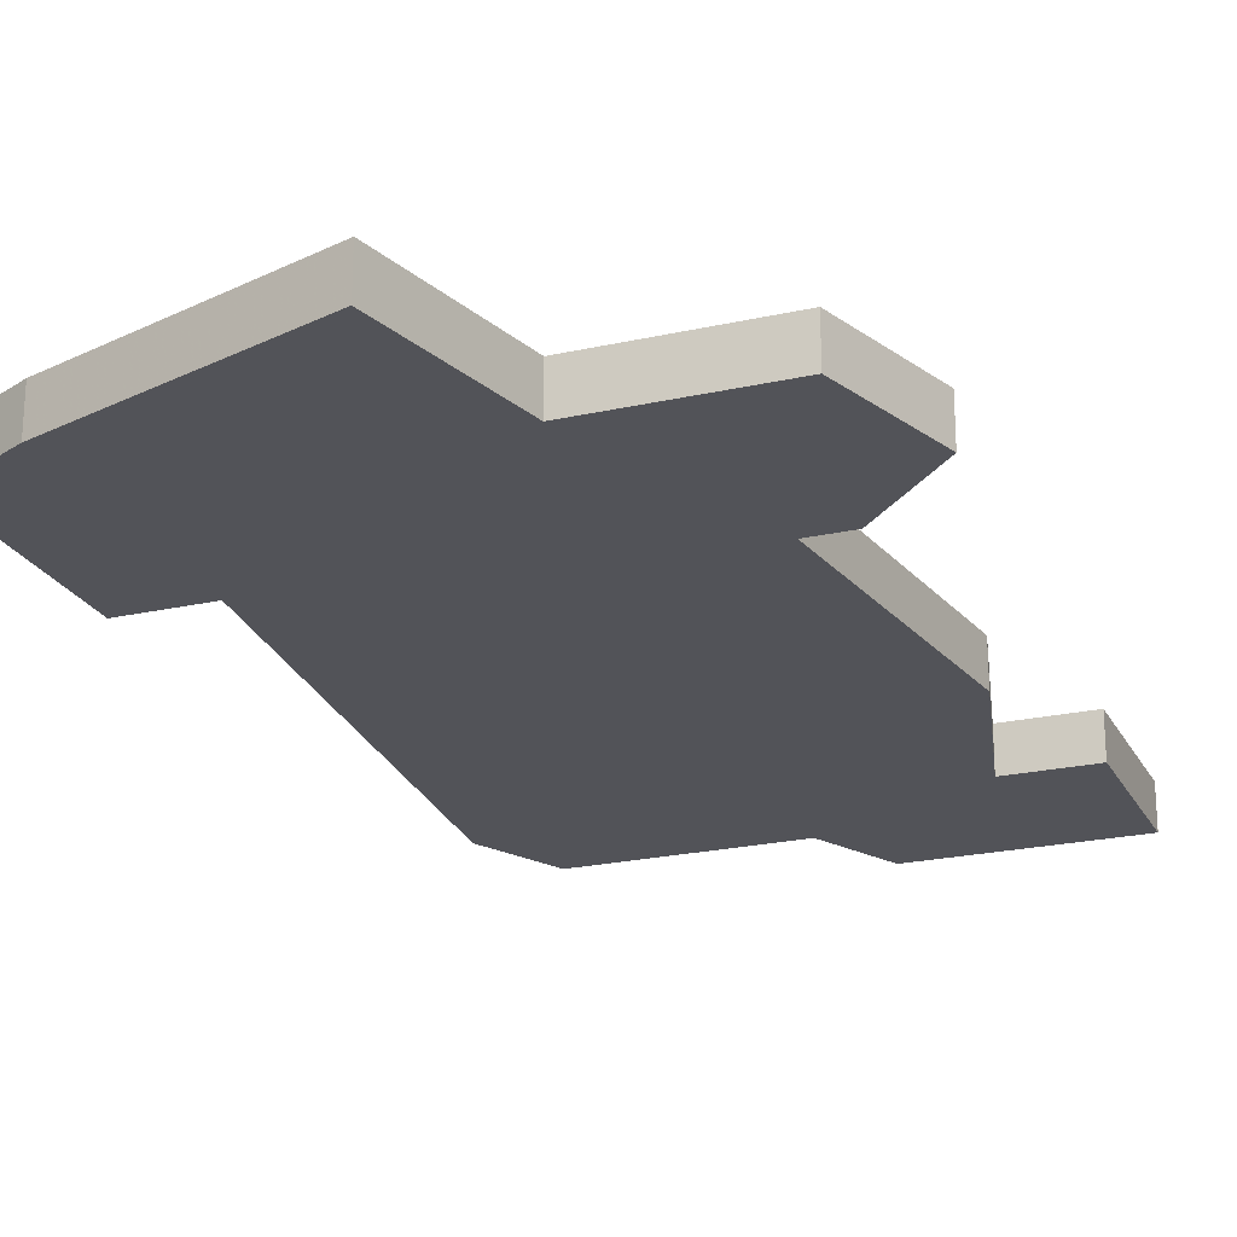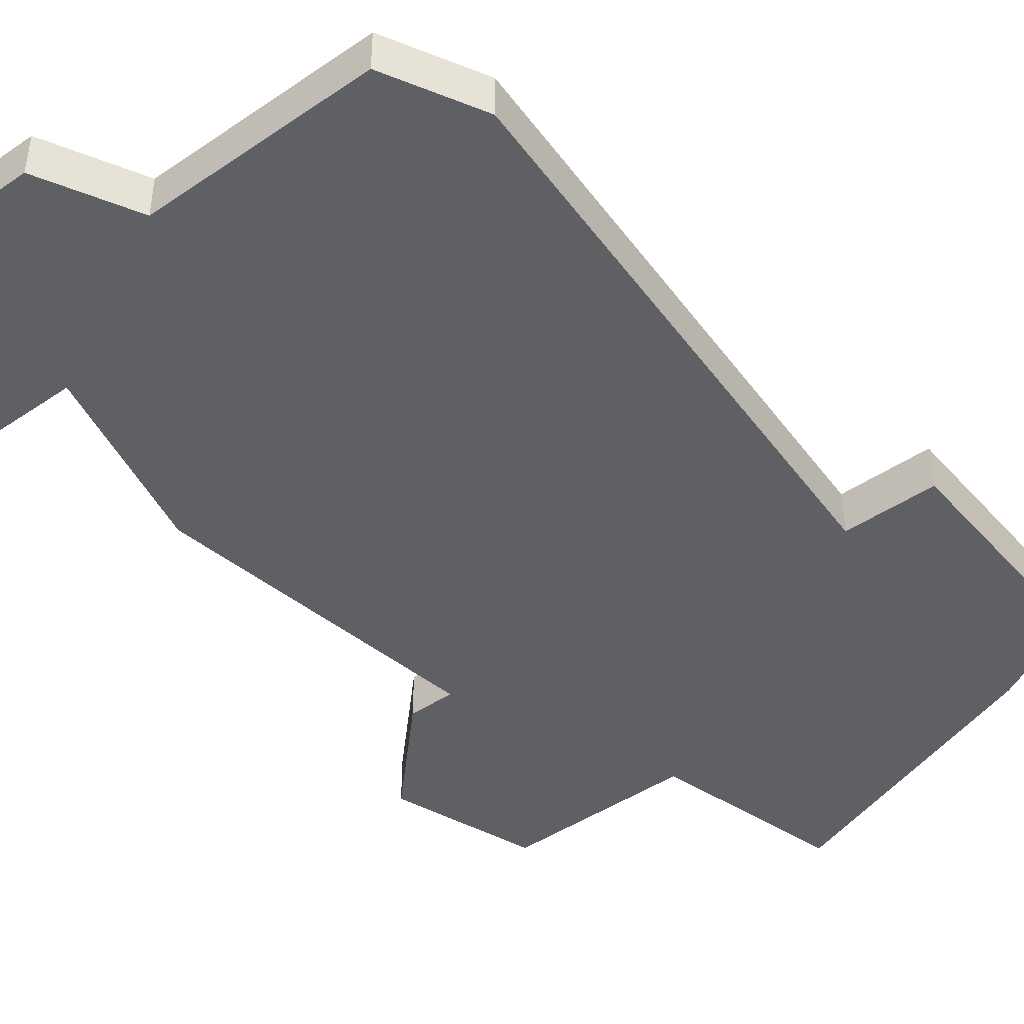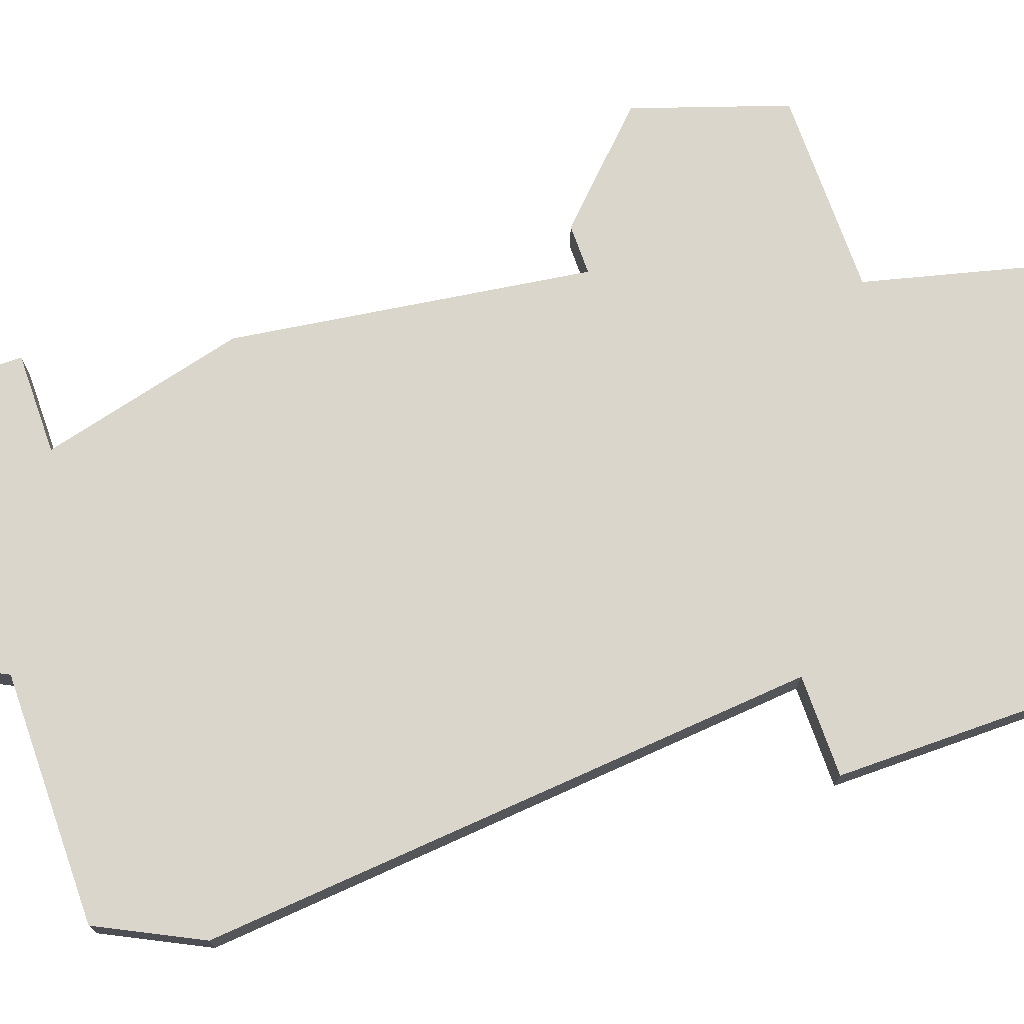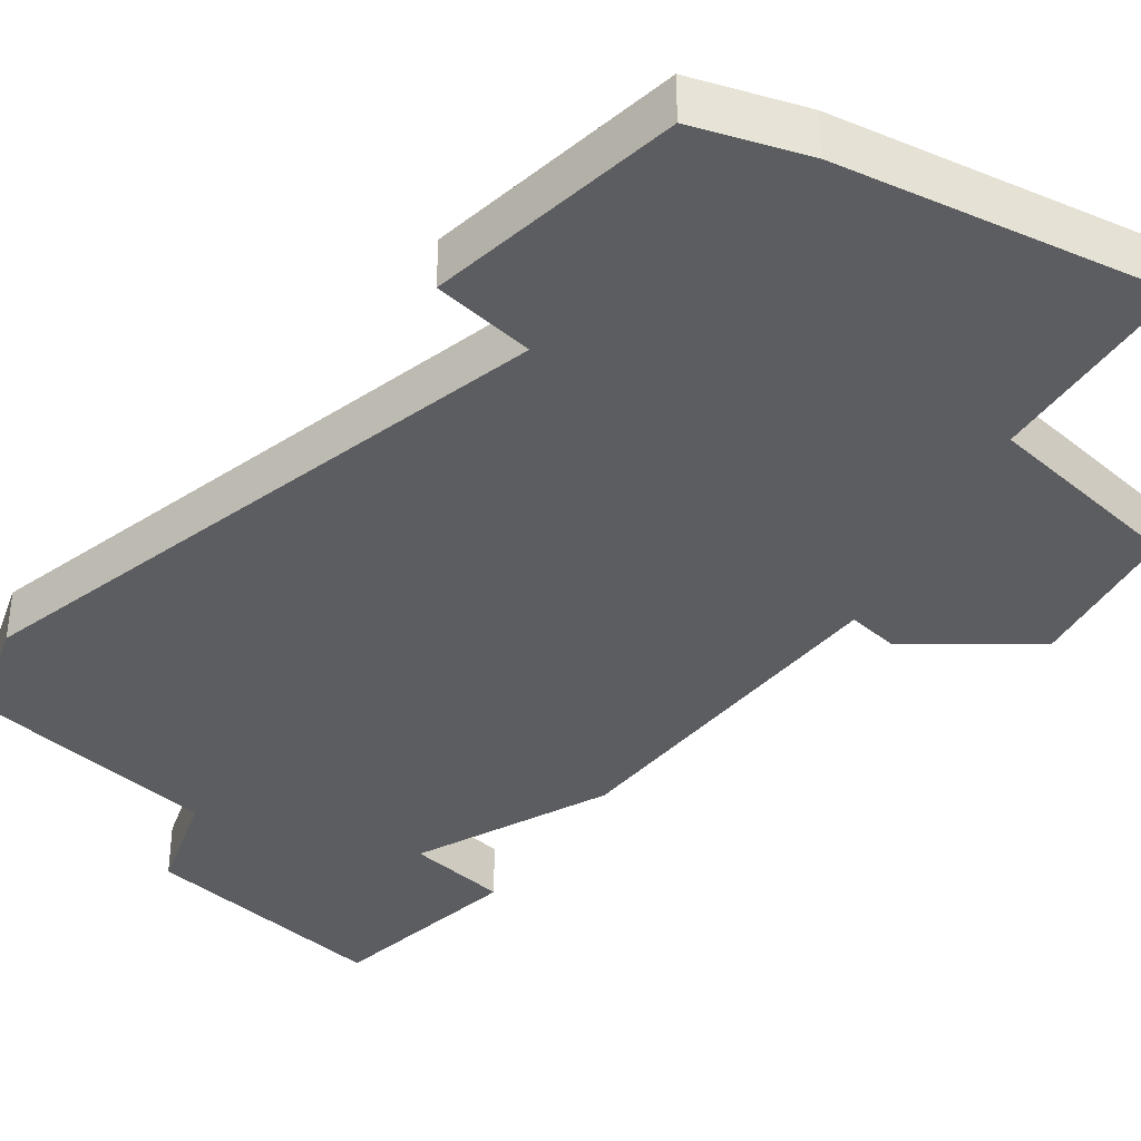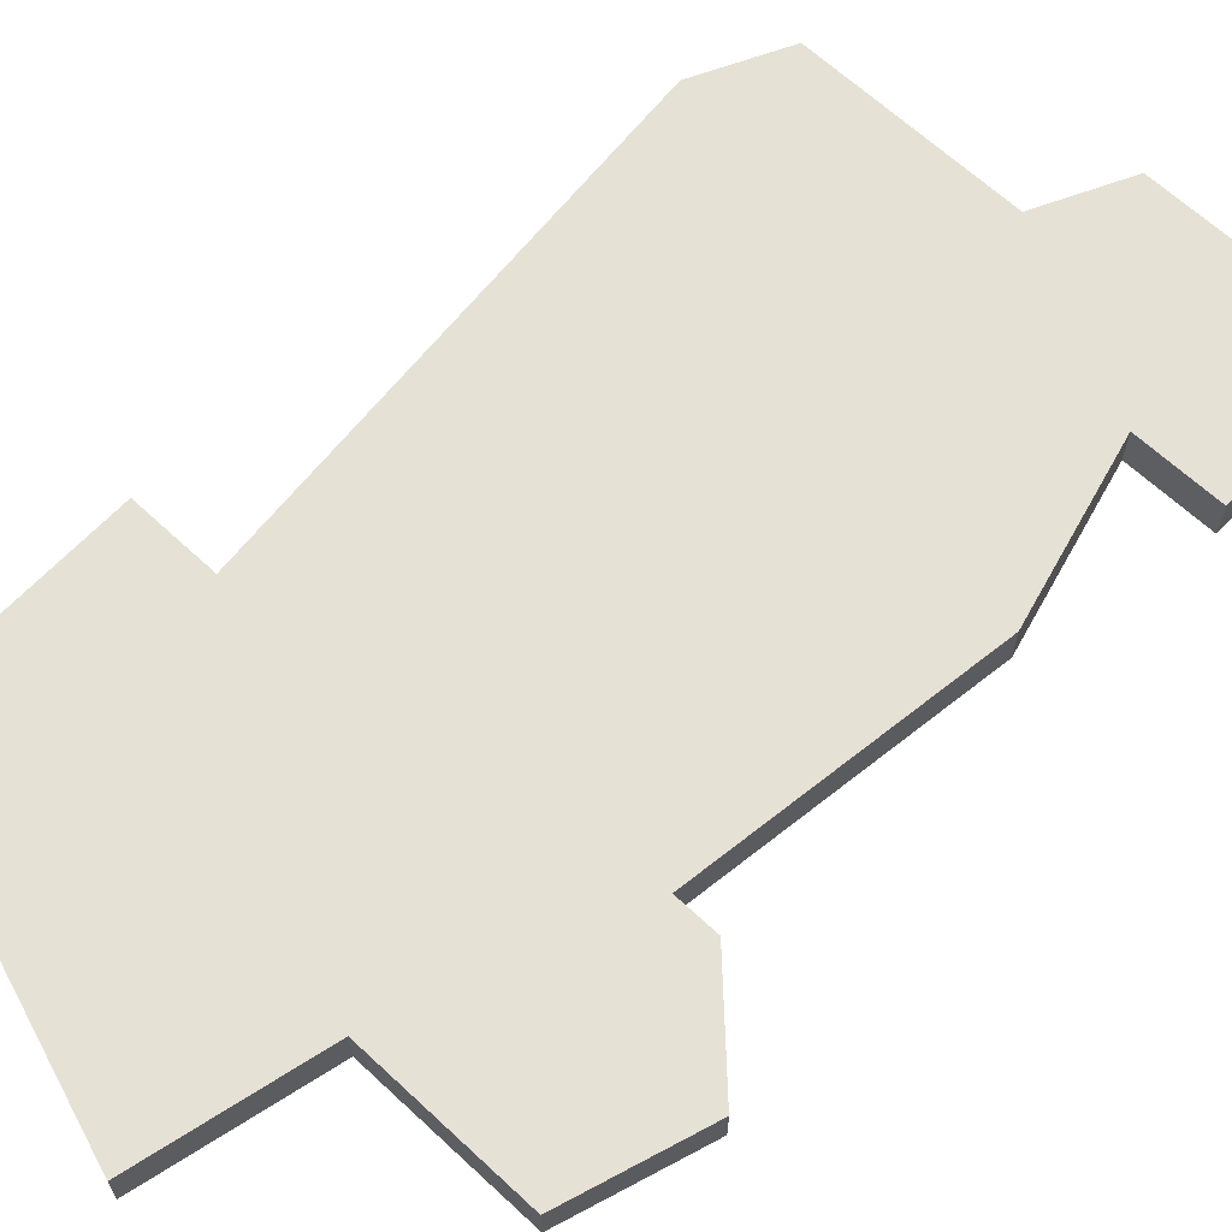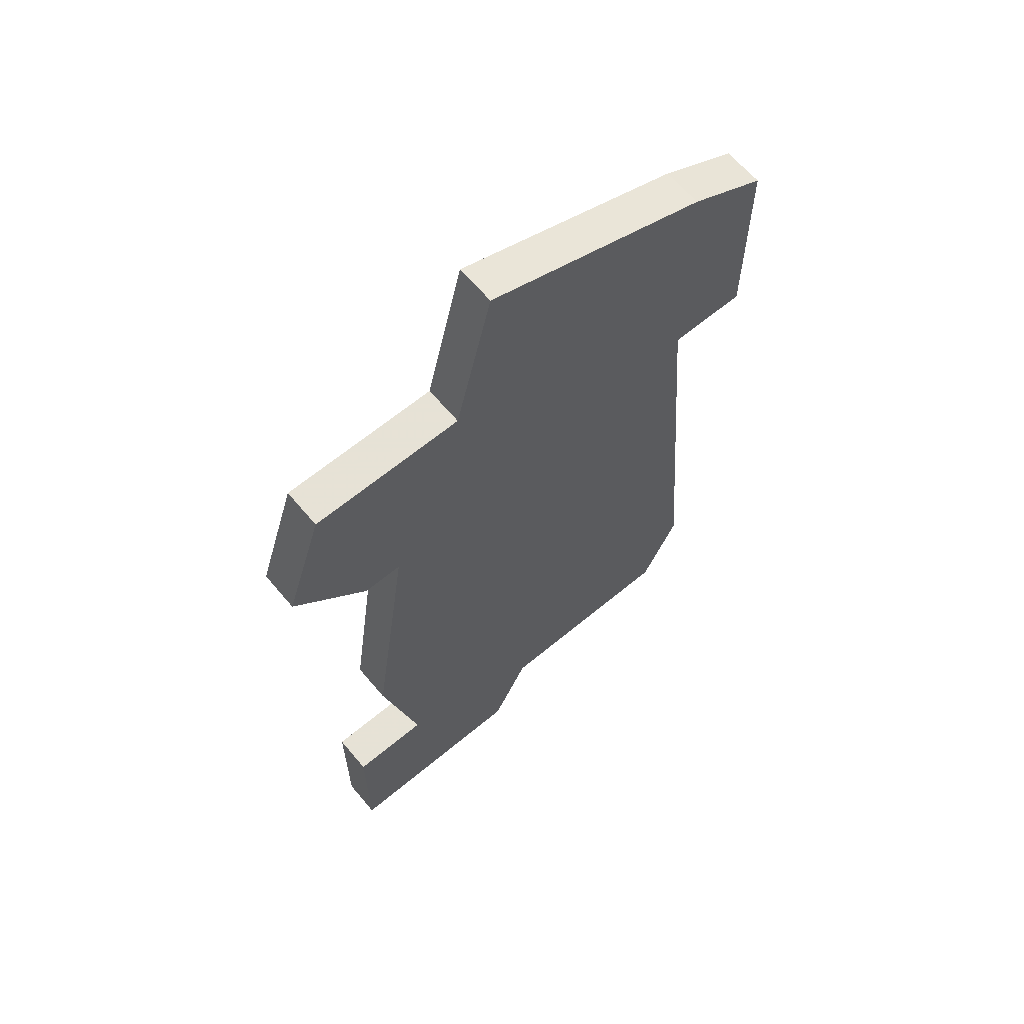
<metadata>
{"format":"obj","ext":"obj","renderer":"f3d","projection":"perspective","resolution":1024,"background":"white","views":[{"elev":-22.7,"azim":-158.8,"up":"+Z"},{"elev":-44.1,"azim":38.5,"up":"+Z"},{"elev":73.5,"azim":70.5,"up":"+Z"},{"elev":-37.1,"azim":134.4,"up":"+Z"},{"elev":64.8,"azim":-136.8,"up":"+Z"},{"elev":63.8,"azim":-40.0,"up":"+Y"}]}
</metadata>
<code>
v 2758 -489 0
v 2758 -489 1
v 2757 -471 0
v 2757 -471 1
v 2757 -491 0
v 2757 -491 1
v 2757 -477 0
v 2757 -477 1
v 2748 -489 0
v 2748 -489 1
v 2748 -478 0
v 2748 -478 1
v 2747 -485 0
v 2747 -485 1
v 2747 -478 0
v 2747 -478 1
v 2746 -489 0
v 2746 -489 1
v 2746 -473 0
v 2746 -473 1
v 2746 -492 0
v 2746 -492 1
v 2746 -493 0
v 2746 -493 1
v 2745 -476 0
v 2745 -476 1
v 2752 -491 0
v 2752 -491 1
v 2751 -493 0
v 2751 -493 1
v 2751 -469 0
v 2751 -469 1
v 2759 -472 0
v 2759 -472 1
v 2759 -477 0
v 2759 -477 1
v 2750 -473 0
v 2750 -473 1
f 29 21 9
f 21 17 9
f 29 23 21
f 11 25 19
f 13 11 7
f 25 11 15
f 37 11 19
f 27 9 13
f 27 13 1
f 1 13 7
f 5 27 1
f 37 7 11
f 3 37 31
f 3 33 7
f 7 37 3
f 7 33 35
f 29 9 27
f 10 22 30
f 10 18 22
f 22 24 30
f 20 26 12
f 8 12 14
f 16 12 26
f 20 12 38
f 14 10 28
f 2 14 28
f 8 14 2
f 2 28 6
f 12 8 38
f 32 38 4
f 8 34 4
f 4 38 8
f 36 34 8
f 28 10 30
f 32 4 31
f 31 4 3
f 38 32 37
f 37 32 31
f 20 38 19
f 19 38 37
f 26 20 25
f 25 20 19
f 16 26 15
f 15 26 25
f 12 16 11
f 11 16 15
f 14 12 13
f 13 12 11
f 10 14 9
f 9 14 13
f 18 10 17
f 17 10 9
f 22 18 21
f 21 18 17
f 24 22 23
f 23 22 21
f 30 24 29
f 29 24 23
f 28 30 27
f 27 30 29
f 6 28 5
f 5 28 27
f 2 6 1
f 1 6 5
f 8 2 7
f 7 2 1
f 36 8 35
f 35 8 7
f 4 34 3
f 3 34 33
f 34 36 33
f 33 36 35

</code>
